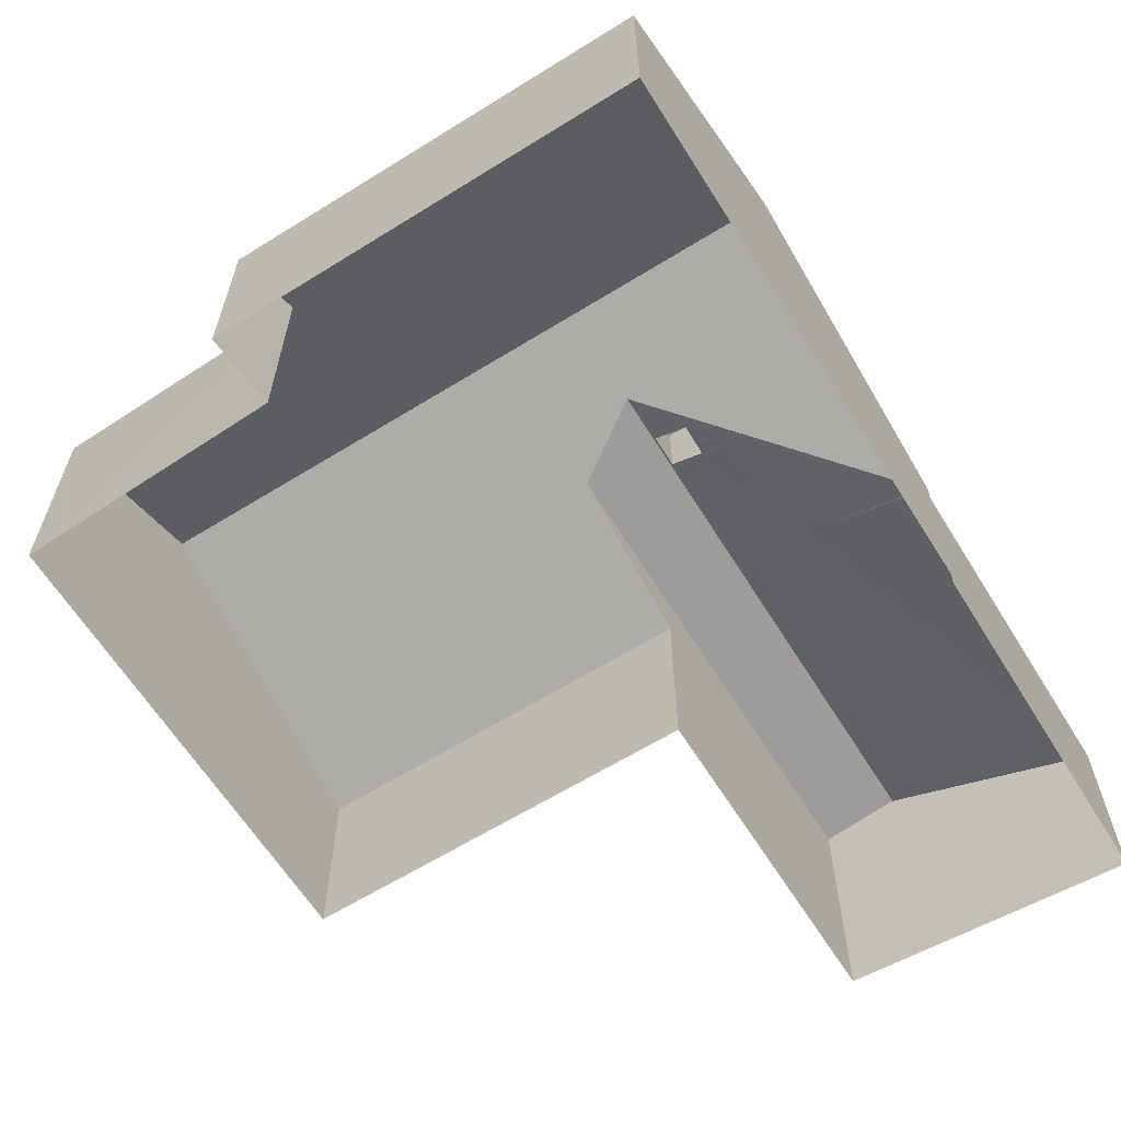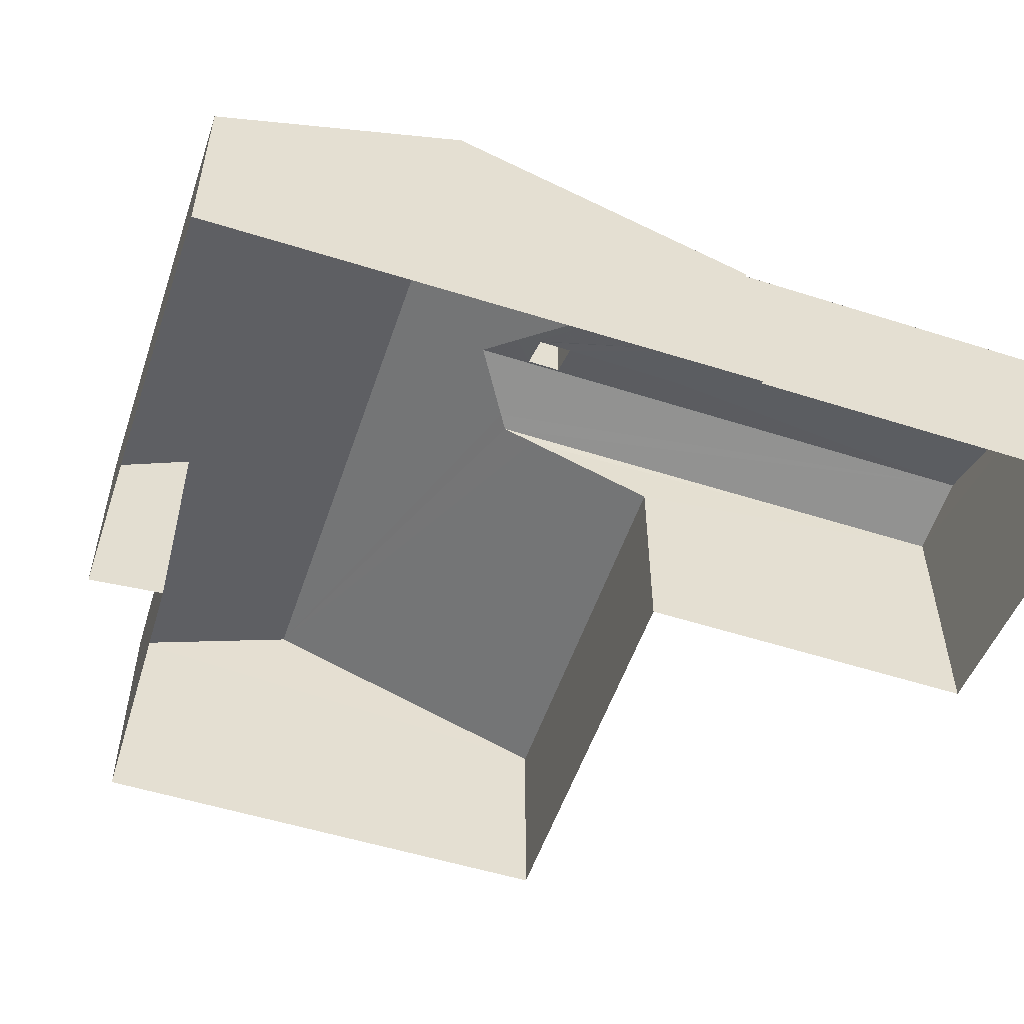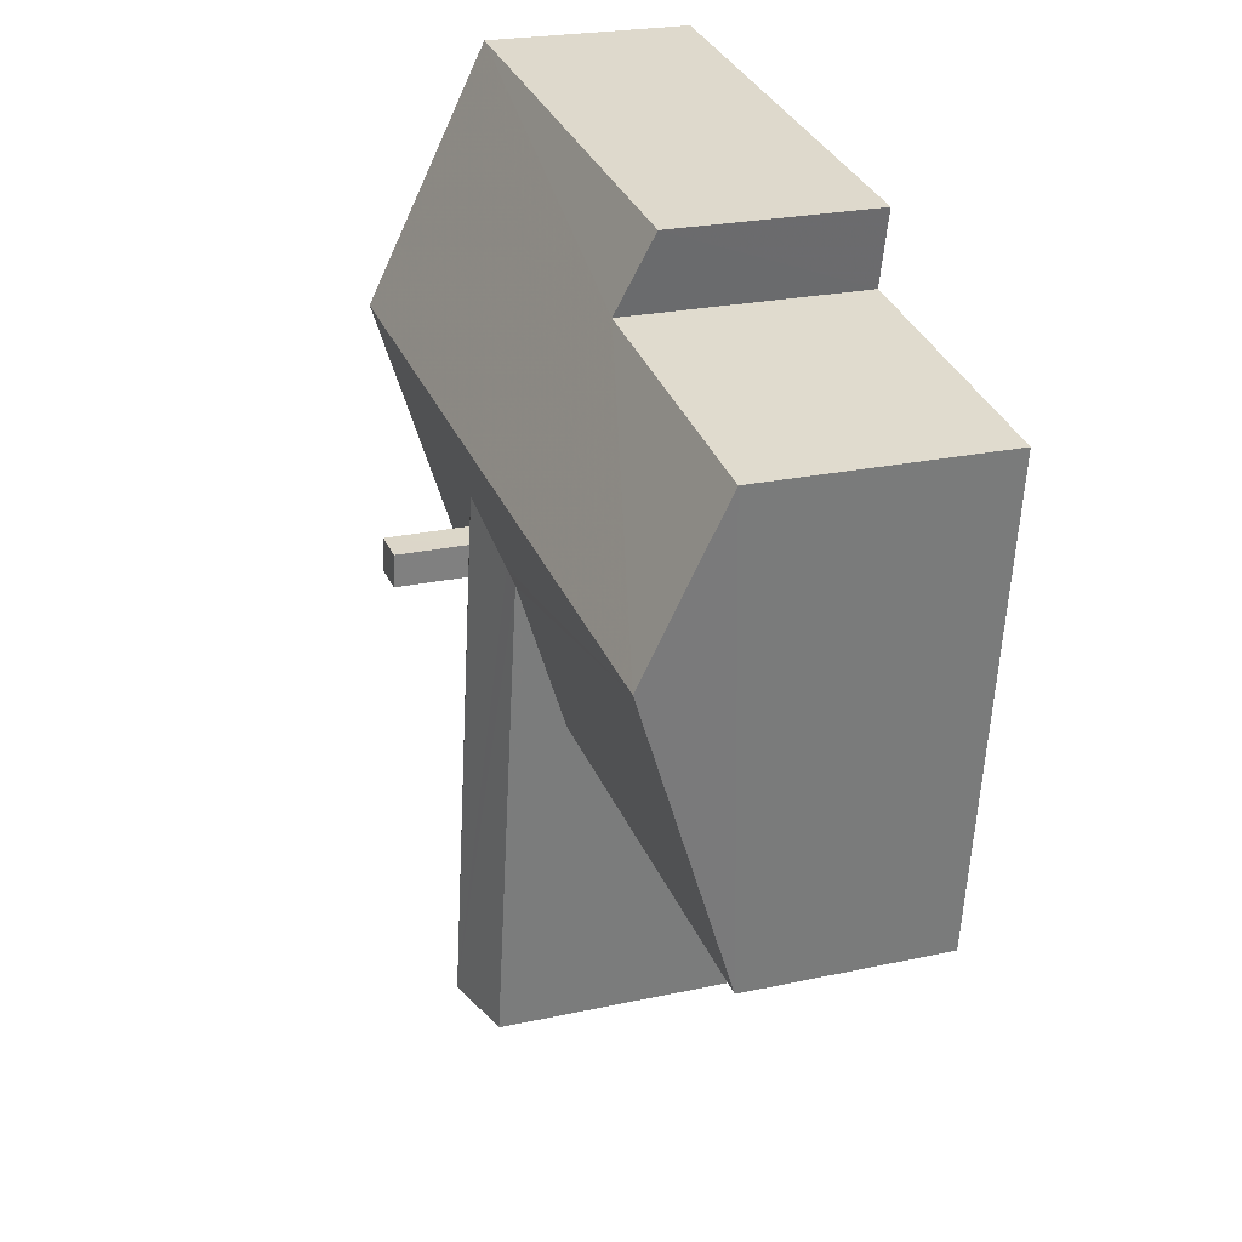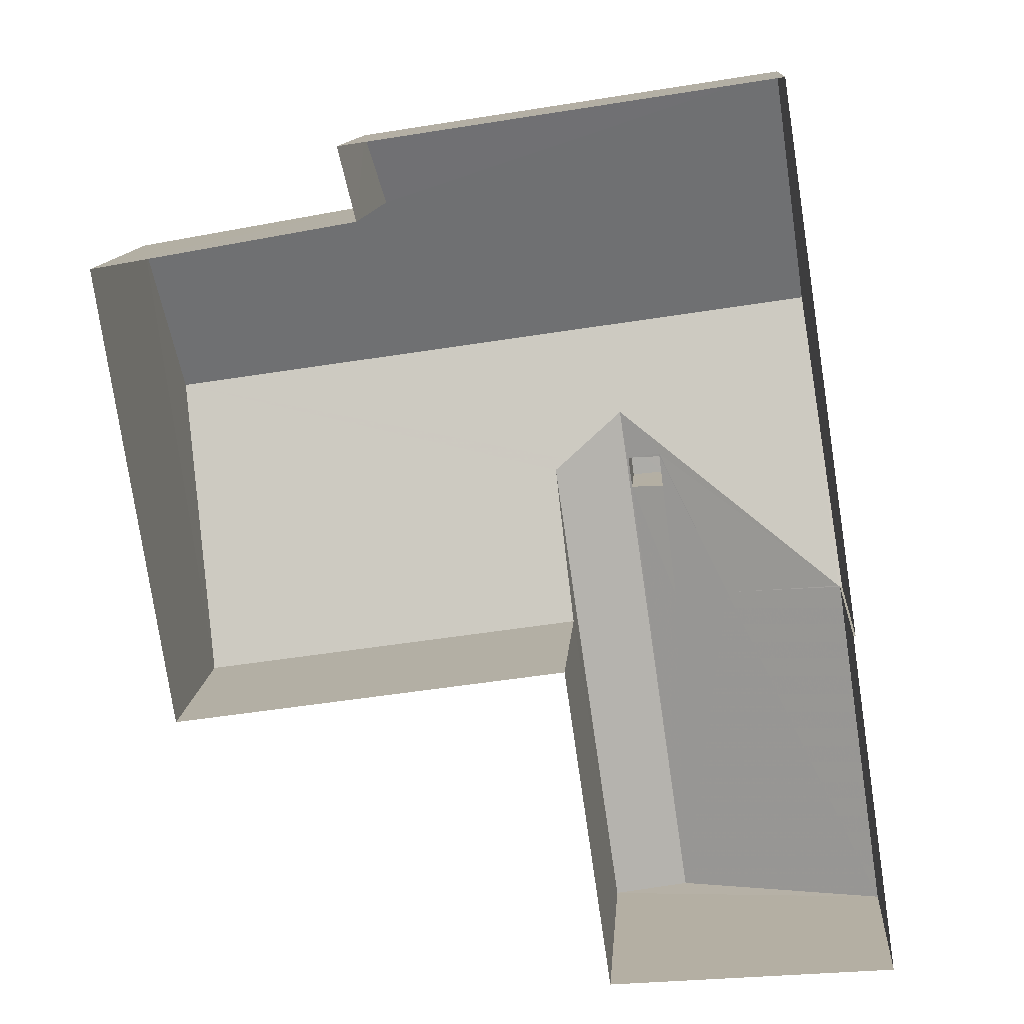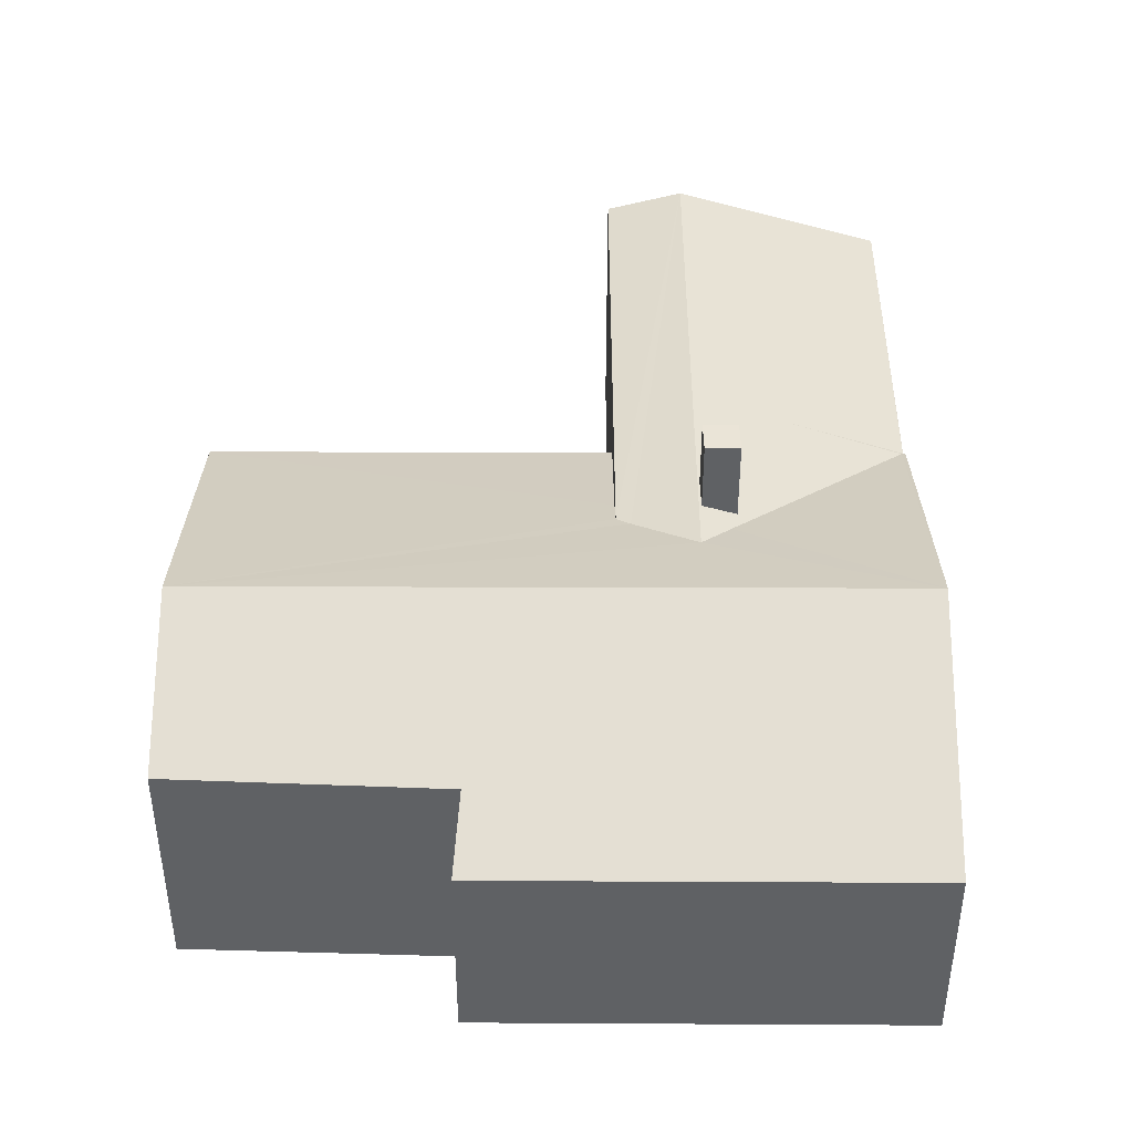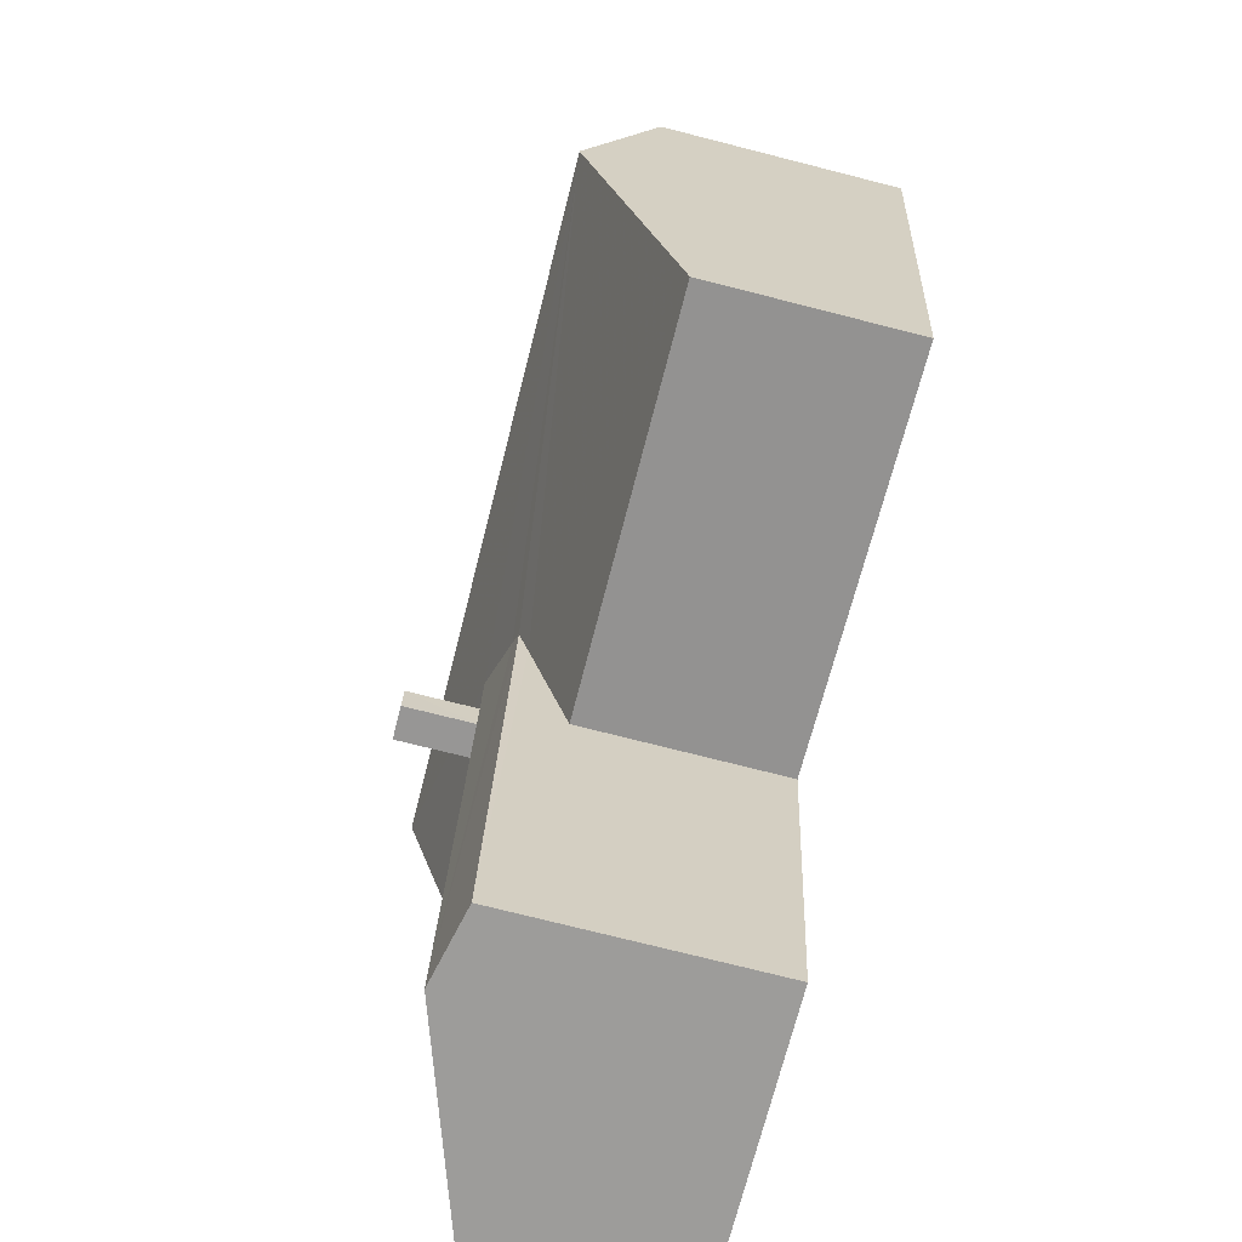
<metadata>
{"format":"obj","ext":"obj","renderer":"f3d","projection":"perspective","resolution":1024,"background":"white","views":[{"elev":-63.2,"azim":-156.6,"up":"+Z"},{"elev":-53.8,"azim":-117.2,"up":"+Z"},{"elev":23.0,"azim":69.3,"up":"+Y"},{"elev":12.3,"azim":-175.8,"up":"+Y"},{"elev":43.5,"azim":171.5,"up":"+Z"},{"elev":-75.2,"azim":75.8,"up":"+Y"}]}
</metadata>
<code>
v -8.826e+04 -9.867e+04 10.4
v -8.826e+04 -9.866e+04 10.4
v -8.825e+04 -9.867e+04 10.4
v -8.827e+04 -9.866e+04 10.4
v -8.826e+04 -9.866e+04 10.4
v -8.827e+04 -9.867e+04 10.4
v -8.827e+04 -9.867e+04 10.4
v -8.827e+04 -9.868e+04 10.4
v -8.827e+04 -9.868e+04 10.4
v -8.826e+04 -9.867e+04 10.4
v -8.827e+04 -9.867e+04 17.18
v -8.827e+04 -9.867e+04 17.18
v -8.827e+04 -9.867e+04 17.18
v -8.827e+04 -9.867e+04 17.18
v -8.827e+04 -9.868e+04 14.35
v -8.827e+04 -9.868e+04 15.8
v -8.827e+04 -9.867e+04 15.18
v -8.827e+04 -9.867e+04 15.55
v -8.827e+04 -9.867e+04 15.55
v -8.827e+04 -9.867e+04 15.78
v -8.827e+04 -9.867e+04 15.59
v -8.827e+04 -9.867e+04 15.8
v -8.827e+04 -9.867e+04 15.78
v -8.827e+04 -9.867e+04 15.56
v -8.827e+04 -9.867e+04 15.55
v -8.827e+04 -9.867e+04 14.36
v -8.827e+04 -9.867e+04 14.35
v -8.826e+04 -9.867e+04 15.51
v -8.827e+04 -9.868e+04 15.44
v -8.826e+04 -9.867e+04 15.45
v -8.826e+04 -9.867e+04 15.23
v -8.826e+04 -9.867e+04 16.44
v -8.827e+04 -9.867e+04 16.44
v -8.827e+04 -9.867e+04 14.35
v -8.826e+04 -9.866e+04 14.99
v -8.825e+04 -9.867e+04 15.05
v -8.827e+04 -9.866e+04 14.35
v -8.826e+04 -9.866e+04 14.36
v -8.826e+04 -9.867e+04 14.35
v -8.826e+04 -9.867e+04 14.35
v -8.827e+04 -9.867e+04 14.35
f 1 2 3
f 2 4 5
f 6 7 4
f 8 9 6
f 8 6 10
f 2 1 10
f 10 4 2
f 6 4 10
f 11 12 13
f 14 11 13
f 15 16 17
f 18 19 20
f 18 20 21
f 22 21 20
f 22 23 16
f 16 24 17
f 25 24 23
f 22 20 23
f 23 24 16
f 17 26 27
f 27 15 17
f 18 21 26
f 18 26 17
f 24 25 17
f 18 17 19
f 19 17 25
f 16 28 22
f 16 29 30
f 28 16 30
f 31 32 30
f 32 33 22
f 21 33 26
f 33 34 26
f 22 33 21
f 32 22 28
f 30 32 28
f 35 32 36
f 35 37 32
f 33 32 37
f 37 35 38
f 36 32 39
f 31 39 32
f 31 40 39
f 27 34 41
f 27 26 34
f 33 37 34
f 25 13 12
f 19 25 12
f 20 12 11
f 20 19 12
f 23 11 14
f 23 20 11
f 23 14 13
f 25 23 13
f 16 15 29
f 10 40 8
f 8 40 29
f 31 30 29
f 40 31 29
f 15 9 8
f 29 15 8
f 15 41 9
f 9 41 6
f 27 41 15
f 35 3 2
f 35 36 3
f 39 1 3
f 36 39 3
f 6 34 7
f 6 41 34
f 40 1 39
f 40 10 1
f 34 37 4
f 7 34 4
f 37 5 4
f 37 38 5
f 38 2 5
f 38 35 2

</code>
